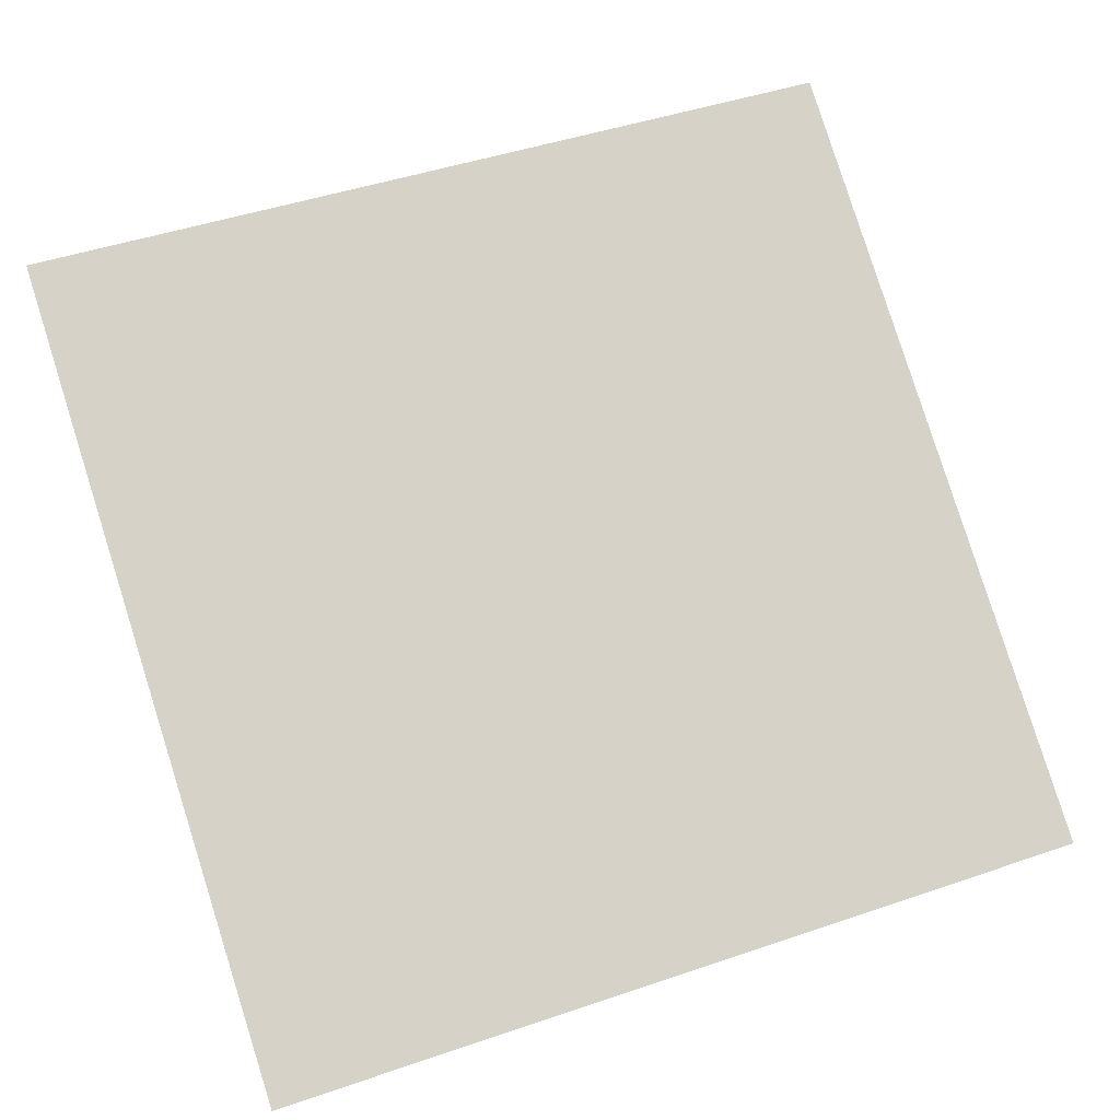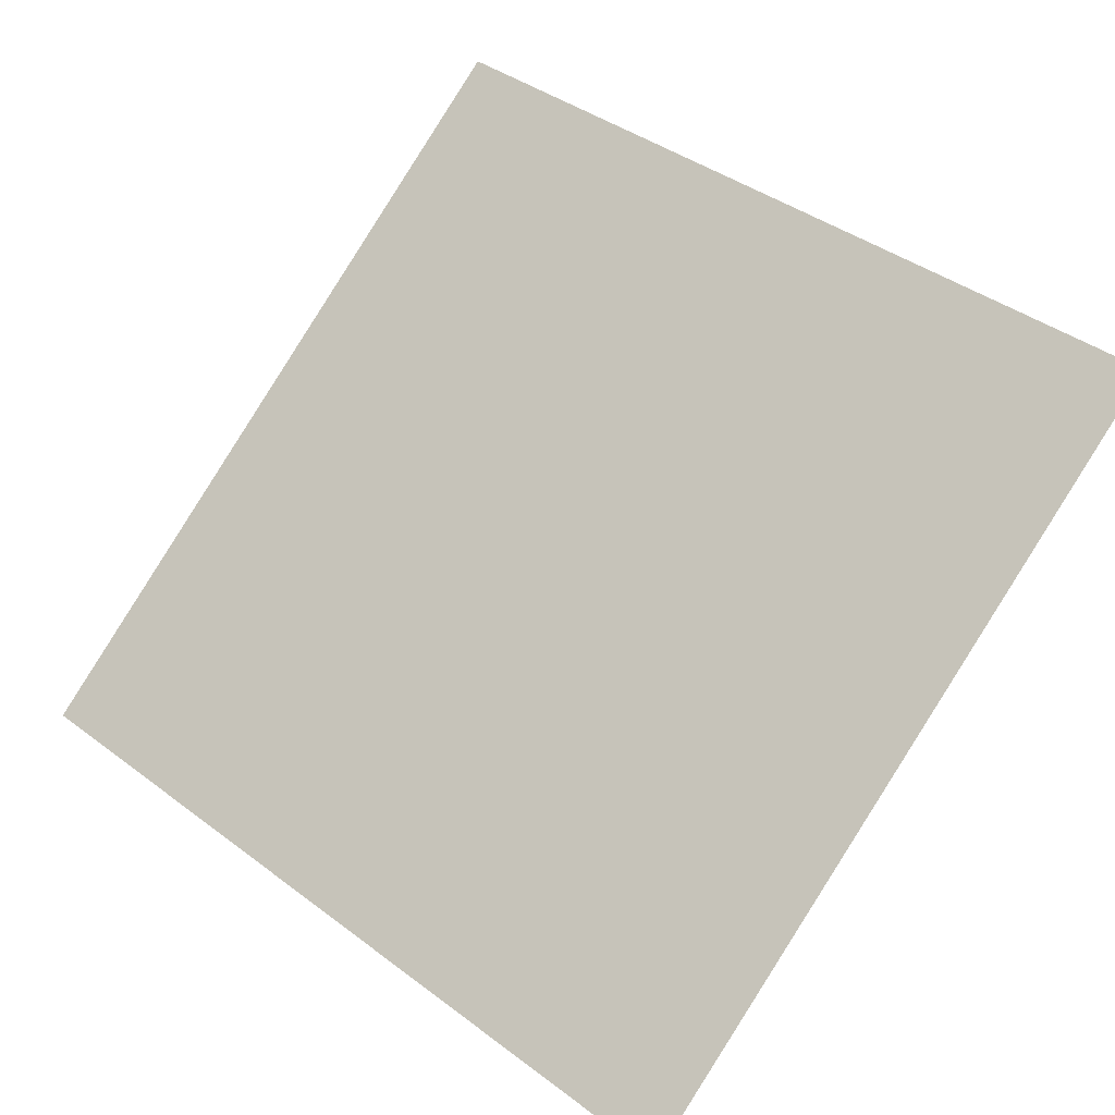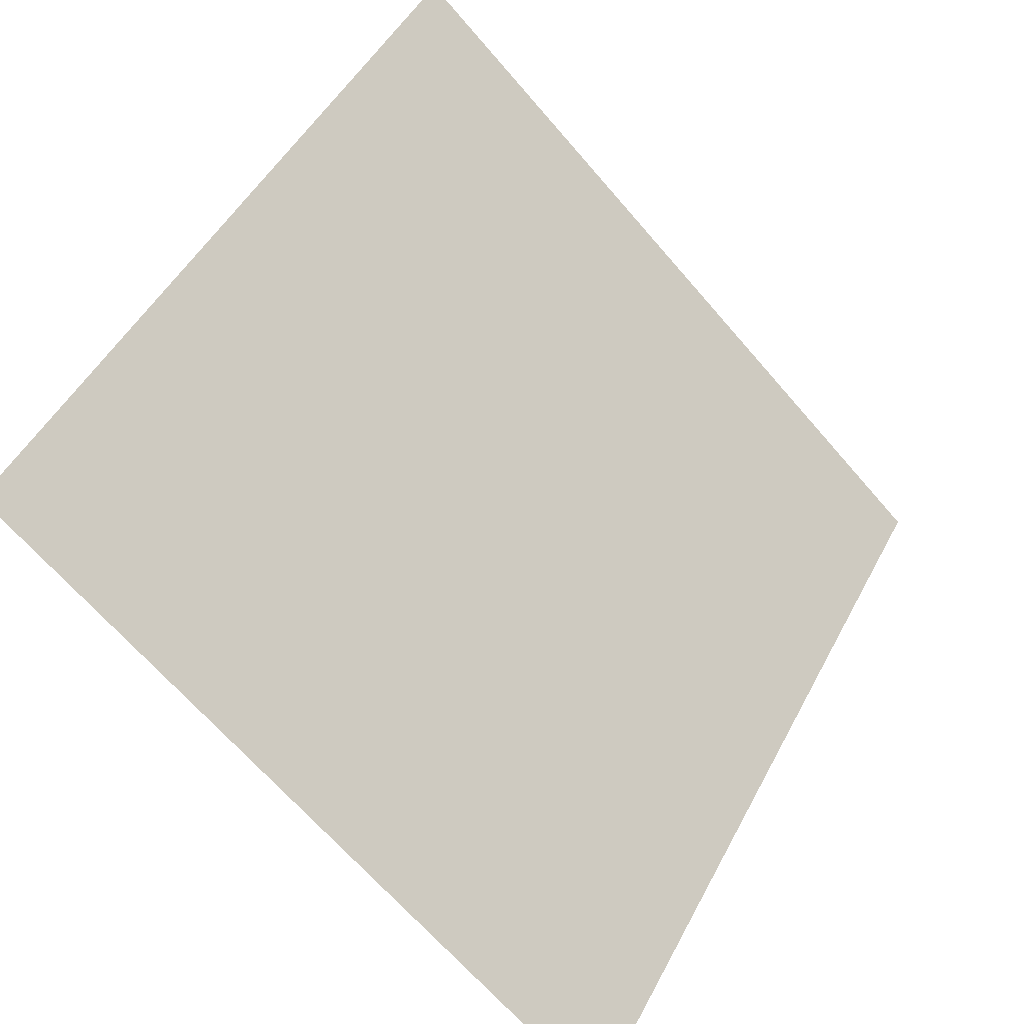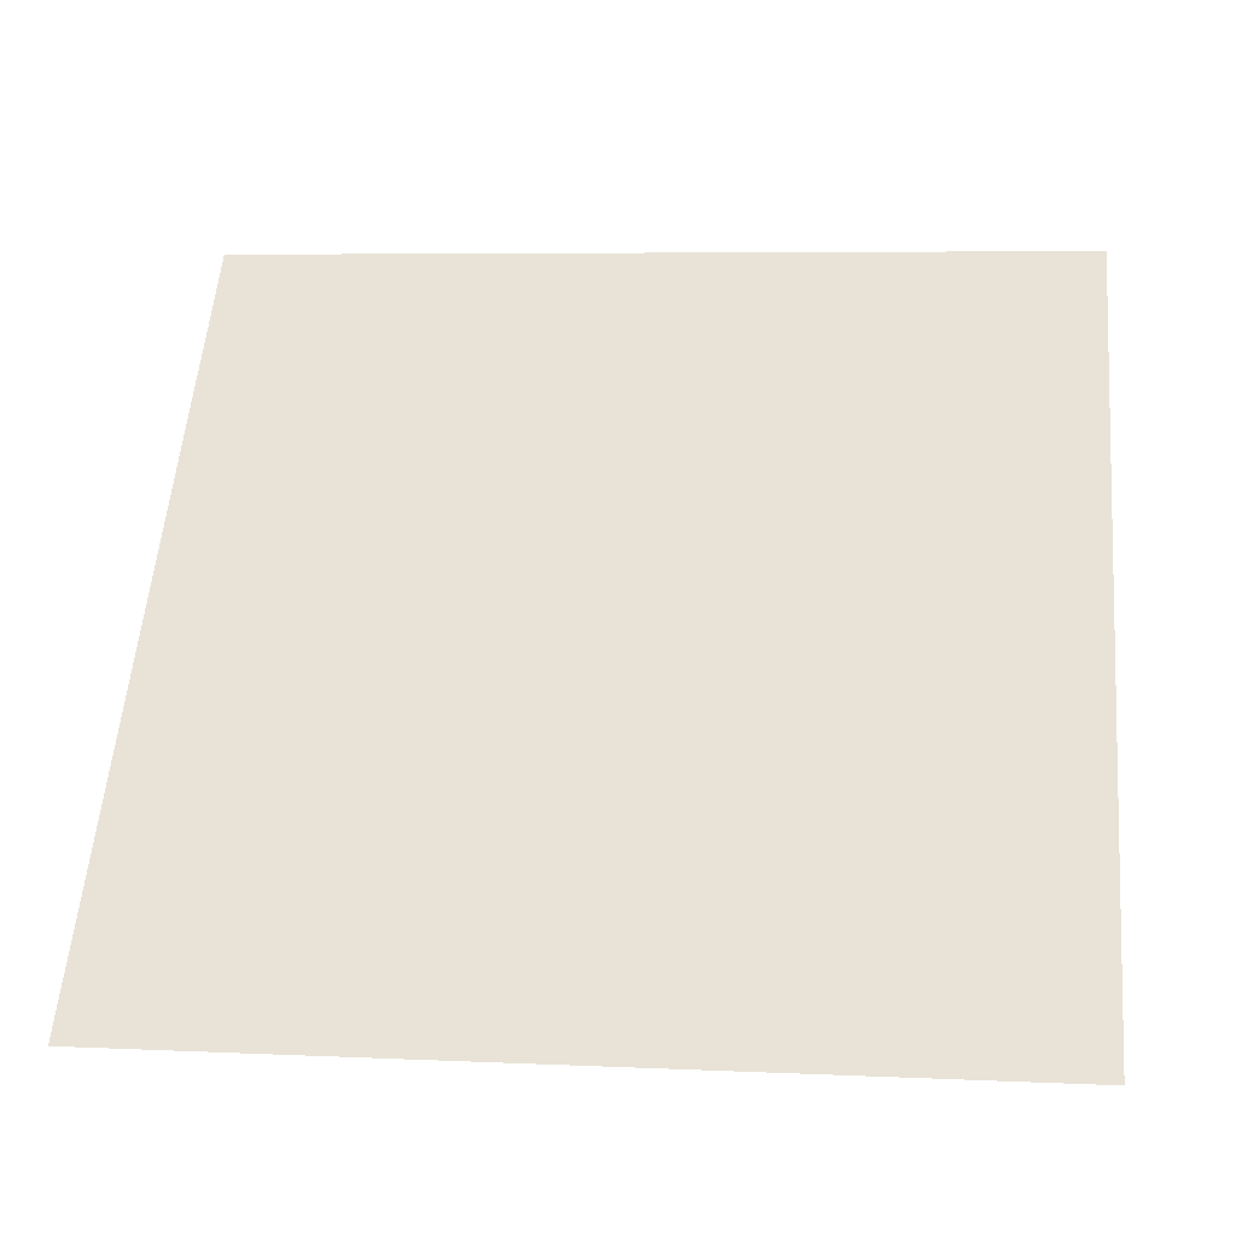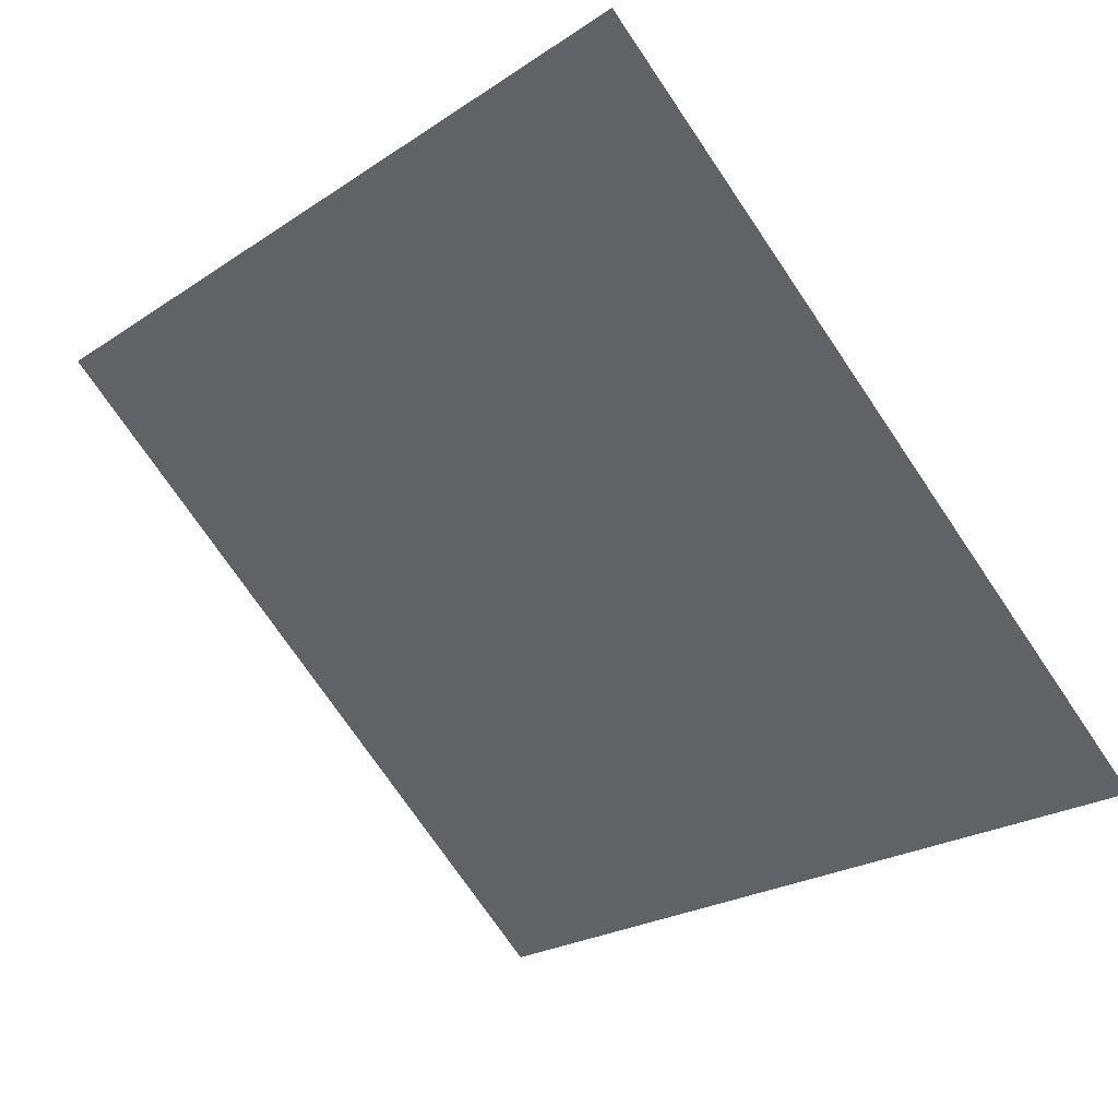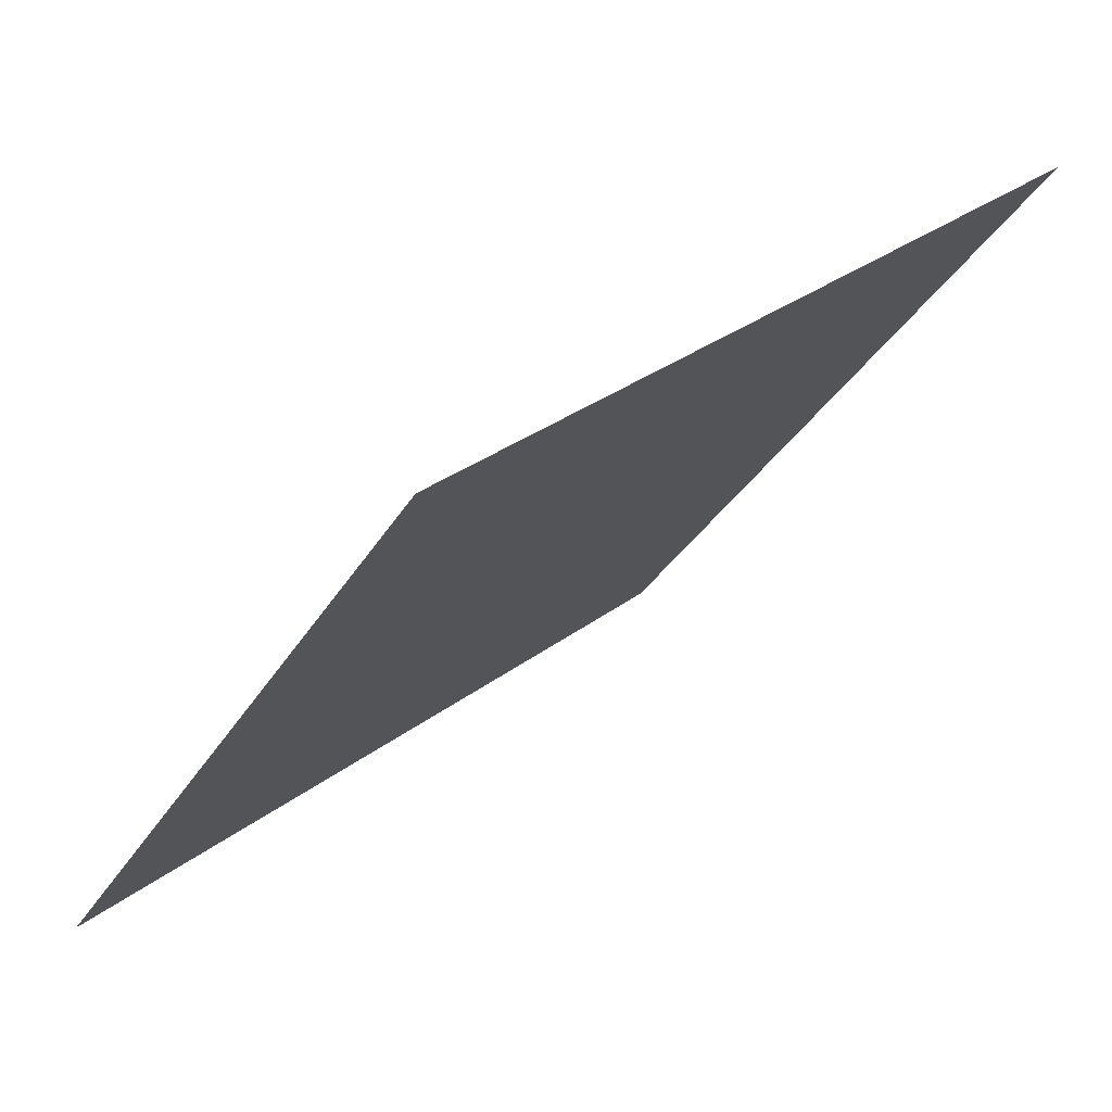
<metadata>
{"format":"obj","ext":"obj","renderer":"f3d","projection":"perspective","resolution":1024,"background":"white","views":[{"elev":42.3,"azim":159.2,"up":"+Y"},{"elev":42.9,"azim":-137.1,"up":"+Y"},{"elev":-67.7,"azim":129.4,"up":"+Z"},{"elev":2.1,"azim":6.4,"up":"+Z"},{"elev":-76.7,"azim":124.8,"up":"+Y"},{"elev":30.3,"azim":131.3,"up":"+Z"}]}
</metadata>
<code>
v 0.09306 0.6029 0.2645
v 0.0865 0.603 0.2645
v 0.08662 0.6069 0.2698
v 0.09318 0.6068 0.2697
f 4 3 2 1

</code>
